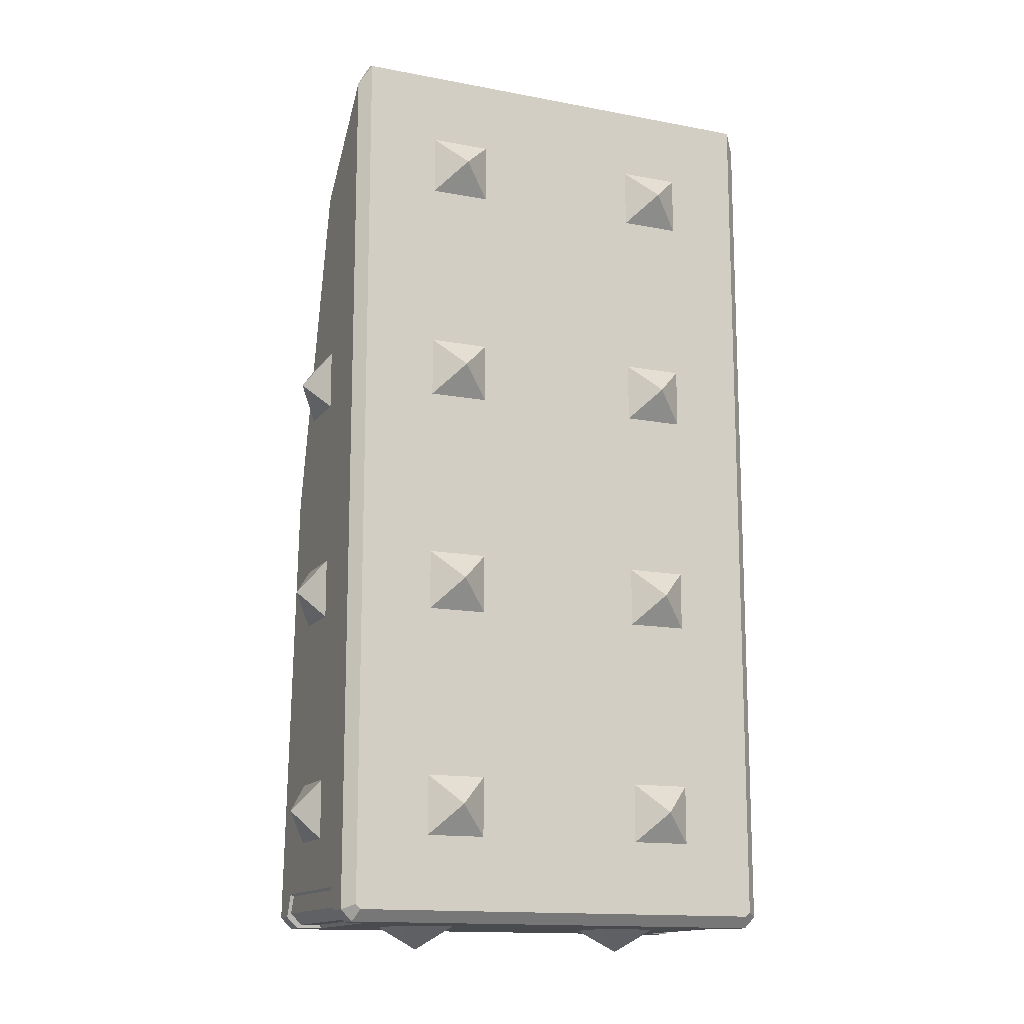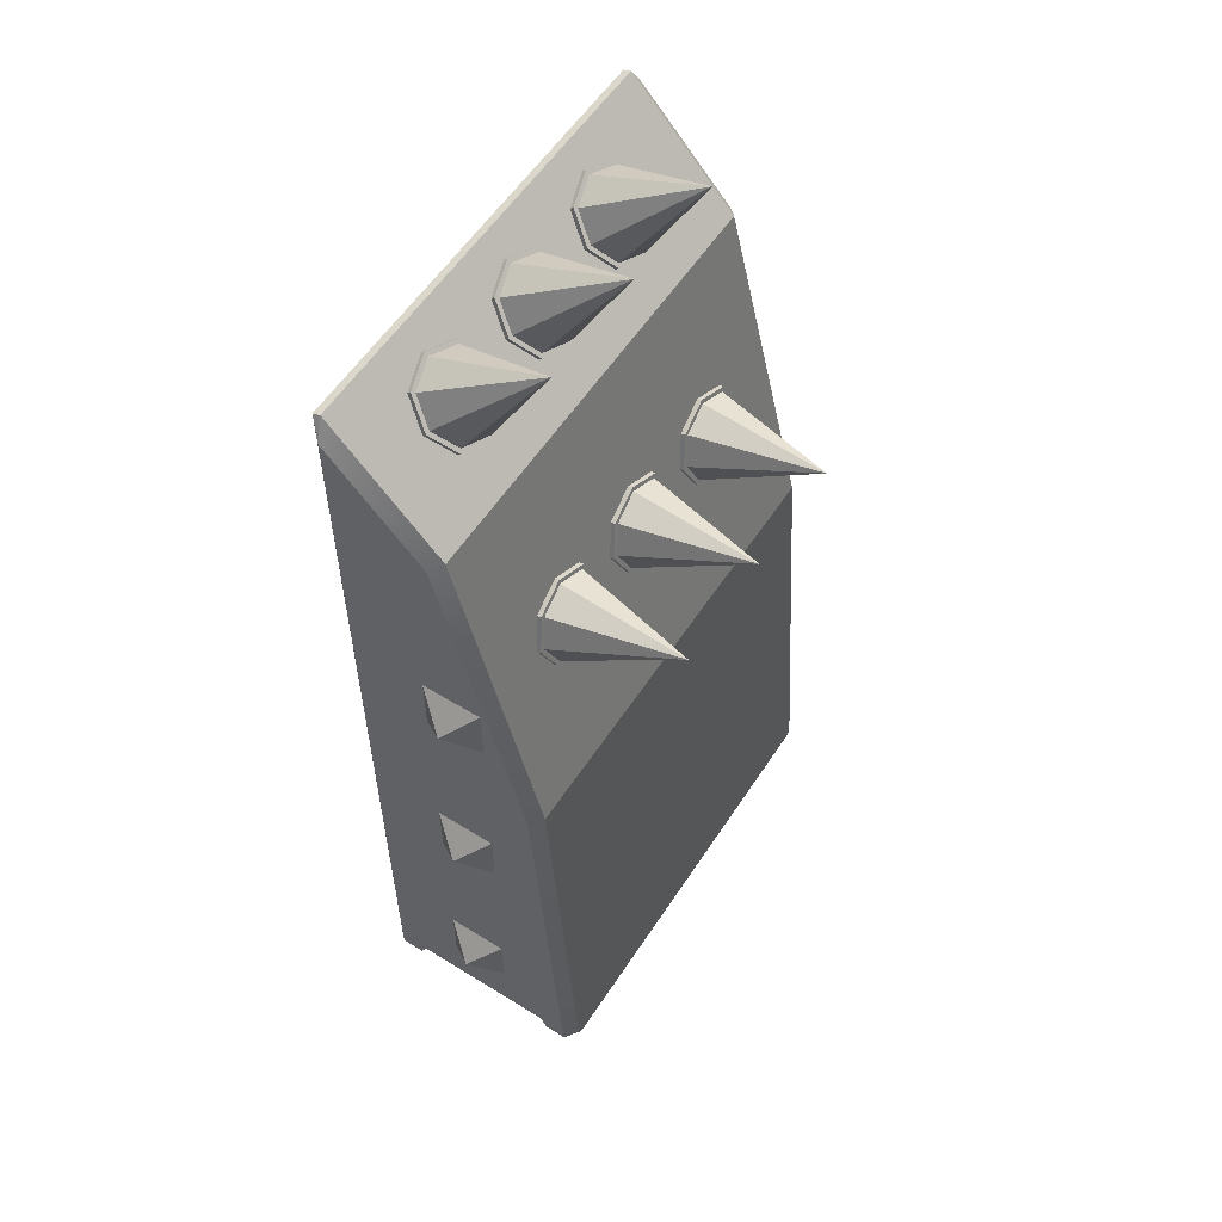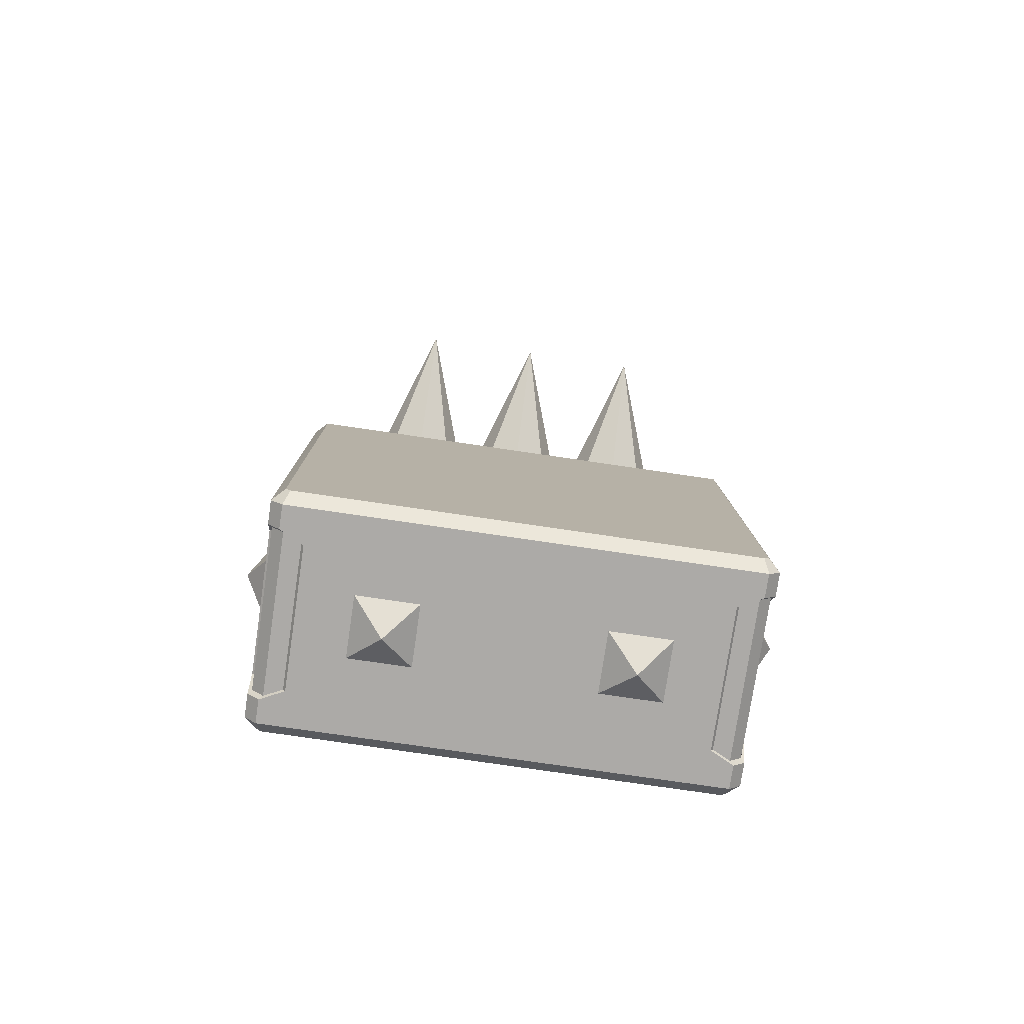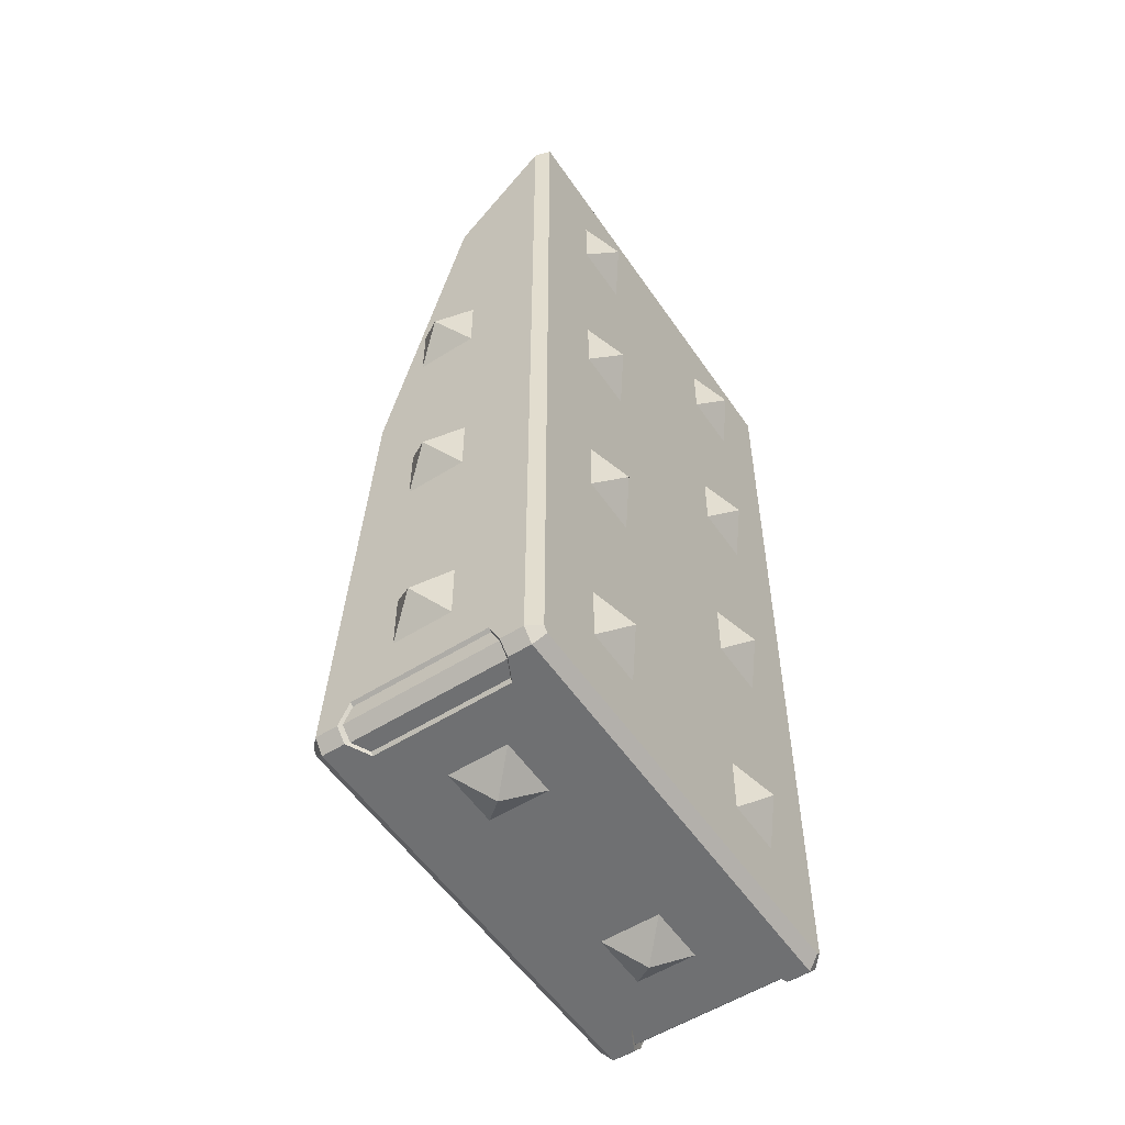
<metadata>
{"format":"obj","ext":"obj","renderer":"f3d","projection":"perspective","resolution":1024,"background":"white","views":[{"elev":-14.3,"azim":-22.8,"up":"+Z"},{"elev":56.8,"azim":122.8,"up":"+Z"},{"elev":-76.1,"azim":171.6,"up":"+Z"},{"elev":-54.8,"azim":-56.3,"up":"+Z"}]}
</metadata>
<code>
o untitled
v -0.36 -0.3 -0.485
v -0.36 0.3 -0.485
v -0.35 0.3 -0.5
v -0.35 -0.3 -0.5
v -0.435 0.3375 -0.485
v -0.435 -0.3375 -0.485
v -0.45 0.35 -0.5
v -0.485 0.3375 -0.435
v -0.5 0.35 -0.45
v -0.485 -0.3375 -0.435
v -0.485 -0.3 -0.36
v -0.485 0.3 -0.36
v -0.5 -0.3 -0.35
v -0.5 -0.35 -0.45
v -0.5 0.3 -0.35
v 1.5 -0.35 -0.45
v 1.5 -0.3 -0.35
v 1.5 0.3 -0.35
v 1.5 0.35 -0.45
v -0.45 -0.35 -0.5
v 1.45 0.35 -0.5
v 1.35 0.3 -0.5
v 1.35 -0.3 -0.5
v 1.45 -0.35 -0.5
v 1.485 0.3375 -0.435
v 1.435 0.3375 -0.485
v 1.485 0.3 -0.36
v 1.485 -0.3 -0.36
v 1.485 -0.3375 -0.435
v 1.435 -0.3375 -0.485
v 1.36 -0.3 -0.485
v 1.36 0.3 -0.485
v -0.45 0.366 1.5
v -0.5 0.3165 1.492
v -0.45 0.4953 -0.4294
v -0.5 0.4466 -0.45
v -0.45 -0.5 -0.4293
v -0.5 -0.45 -0.45
v -0.45 -0.5 3.45
v -0.45 -0.4659 3.463
v -0.5 -0.45 3.373
v -0.5 -0.04537 2.939
v -0.45 0 2.964
v 1.5 0.3165 1.492
v 1.45 0.366 1.5
v 1.5 0.4466 -0.45
v 1.45 0.4953 -0.4294
v 1.45 0.4499 -0.5
v 1.429 0.4967 -0.4501
v -0.45 0.4499 -0.5
v -0.4293 0.4967 -0.4501
v 1.45 -0.4659 3.463
v 1.45 -0.5 3.45
v 1.5 -0.45 3.373
v 1.45 -0.5 -0.4293
v 1.5 -0.45 -0.45
v 1.5 -0.04537 2.939
v 1.45 0 2.964
v -0.45 -0.45 -0.5
v -0.4293 -0.5 -0.45
v 1.45 -0.45 -0.5
v 1.429 -0.5 -0.45
f 58 40 52
f 52 53 54
f 43 41 40
f 58 43 40
f 43 42 41
f 2 4 1
f 6 2 1
f 3 5 7
f 5 9 7
f 10 5 6
f 11 8 10
f 13 10 14
f 13 12 11
f 35 33 47
f 7 36 50
f 46 21 48
f 55 53 37
f 14 6 20
f 4 6 1
f 61 16 56
f 4 3 23
f 19 26 21
f 18 25 19
f 27 17 28
f 28 25 27
f 30 25 29
f 31 26 30
f 23 30 24
f 23 32 31
f 22 26 32
f 30 16 24
f 17 29 28
f 14 59 38
f 17 18 44
f 15 8 12
f 38 41 34
f 39 40 41
f 42 33 34
f 35 34 33
f 37 41 38
f 44 47 45
f 48 47 46
f 50 49 48
f 35 50 36
f 54 58 52
f 55 54 53
f 45 57 44
f 53 40 39
f 38 60 37
f 61 60 59
f 55 61 56
f 43 45 33
f 2 3 4
f 6 5 2
f 3 2 5
f 5 8 9
f 10 8 5
f 11 12 8
f 13 11 10
f 13 15 12
f 33 45 47
f 47 49 51
f 51 35 47
f 7 9 36
f 46 19 21
f 53 39 37
f 37 60 62
f 62 55 37
f 14 10 6
f 4 20 6
f 61 24 16
f 7 50 3
f 50 48 22
f 48 21 22
f 23 24 61
f 50 22 3
f 23 61 59
f 22 23 3
f 23 59 4
f 59 20 4
f 19 25 26
f 18 27 25
f 27 18 17
f 28 29 25
f 30 26 25
f 31 32 26
f 23 31 30
f 23 22 32
f 22 21 26
f 30 29 16
f 17 16 29
f 14 20 59
f 57 54 44
f 54 56 44
f 56 16 17
f 18 19 46
f 56 17 44
f 18 46 44
f 15 9 8
f 42 34 41
f 34 36 15
f 36 9 15
f 13 14 38
f 34 15 13
f 13 38 34
f 42 43 33
f 35 36 34
f 37 39 41
f 44 46 47
f 48 49 47
f 50 51 49
f 35 51 50
f 54 57 58
f 55 56 54
f 45 58 57
f 53 52 40
f 38 59 60
f 61 62 60
f 55 62 61
f 43 58 45
o untitled.001
v -9.7e-05 -0.3864 3.378
v -0.1415 -0.3465 3.335
v -0.2001 -0.25 3.232
v -0.1415 -0.3319 3.349
v -0.2001 -0.2354 3.246
v -9.7e-05 -0.3718 3.392
v 0.1413 -0.3465 3.335
v 0.1413 -0.3319 3.349
v 0.1999 -0.25 3.232
v 0.1999 -0.2354 3.246
v 0.1413 -0.1535 3.129
v 0.1413 -0.1389 3.142
v -9.7e-05 -0.1136 3.086
v -9.7e-05 -0.09894 3.099
v -0.1415 -0.1535 3.129
v -0.1415 -0.1389 3.142
v -0.07081 -0.1189 3.121
v -0.1801 -0.2354 3.246
v -0.1274 -0.1485 3.153
v -9.7e-05 0.1521 3.607
v -0.1274 -0.3222 3.339
v -9.7e-05 -0.3582 3.377
v 0.1272 -0.3222 3.339
v 0.1799 -0.2354 3.246
v 0.1272 -0.1485 3.153
v -9.7e-05 -0.1126 3.114
v -0.06374 -0.1306 3.133
v 0.4998 -0.3864 3.378
v 0.6412 -0.3465 3.335
v 0.9996 -0.3864 3.378
v 1.141 -0.3465 3.335
v 1.2 -0.25 3.232
v 1.141 -0.1535 3.129
v 0.9996 -0.1136 3.086
v 0.6412 -0.1535 3.129
v 0.4998 -0.1136 3.086
v 0.3584 -0.1535 3.129
v 0.2998 -0.25 3.232
v 0.3584 -0.3465 3.335
v 0.4998 -0.3718 3.392
v 0.3584 -0.3319 3.349
v 0.6412 -0.3319 3.349
v 0.6998 -0.25 3.232
v 0.6998 -0.2354 3.246
v 0.6412 -0.1389 3.142
v 0.4998 -0.09894 3.099
v 0.3584 -0.1389 3.142
v 0.4291 -0.1189 3.121
v 0.2998 -0.2354 3.246
v 0.3198 -0.2354 3.246
v 0.3725 -0.3222 3.339
v 0.4998 -0.3582 3.377
v 0.6271 -0.3222 3.339
v 0.6798 -0.2354 3.246
v 0.6271 -0.1485 3.153
v 0.4998 -0.1126 3.114
v 0.3725 -0.1485 3.153
v 0.4998 0.1521 3.607
v 0.8582 -0.3465 3.335
v 0.9996 -0.3718 3.392
v 0.8582 -0.3319 3.349
v 1.141 -0.3319 3.349
v 1.2 -0.2354 3.246
v 1.141 -0.1389 3.142
v 0.9996 -0.09894 3.099
v 0.8582 -0.1535 3.129
v 0.8582 -0.1389 3.142
v 0.7996 -0.25 3.232
v 0.7996 -0.2354 3.246
v 0.8196 -0.2354 3.246
v 0.8723 -0.3222 3.339
v 0.9996 -0.3582 3.377
v 1.127 -0.3222 3.339
v 1.18 -0.2354 3.246
v 1.127 -0.1485 3.153
v 0.9996 -0.1126 3.114
v 0.936 -0.1306 3.133
v 0.8723 -0.1485 3.153
v 0.9996 0.1521 3.607
v -9.7e-05 0.1345 2.426
v -0.1415 0.1487 2.369
v -0.2001 0.183 2.232
v -0.1415 0.1681 2.374
v -0.2001 0.2024 2.237
v -9.7e-05 0.1539 2.431
v 0.1413 0.1487 2.369
v 0.1413 0.1681 2.374
v 0.1999 0.183 2.232
v 0.1999 0.2024 2.237
v 0.1413 0.2173 2.095
v 0.1413 0.2367 2.1
v -9.7e-05 0.2315 2.038
v -9.7e-05 0.2509 2.043
v -0.1415 0.2173 2.095
v -0.1415 0.2367 2.1
v -0.1801 0.2024 2.237
v -0.1274 0.2333 2.113
v -9.7e-05 0.7166 2.365
v -0.1274 0.1715 2.36
v -9.7e-05 0.1588 2.412
v 0.1272 0.1715 2.36
v 0.1799 0.2024 2.237
v 0.1272 0.2333 2.113
v -9.7e-05 0.2461 2.062
v 0.3584 0.1487 2.369
v 0.4998 0.1345 2.426
v 0.6412 0.1487 2.369
v 0.6998 0.183 2.232
v 0.8582 0.1487 2.369
v 0.9996 0.1345 2.426
v 1.141 0.1487 2.369
v 1.2 0.183 2.232
v 1.141 0.2173 2.095
v 0.9996 0.2315 2.038
v 0.8582 0.2173 2.095
v 0.6412 0.2173 2.095
v 0.4998 0.2315 2.038
v 0.3584 0.2173 2.095
v 0.2998 0.183 2.232
v 0.6412 0.1681 2.374
v 0.4998 0.1539 2.431
v 0.6998 0.2024 2.237
v 0.6412 0.2367 2.1
v 0.4998 0.2509 2.043
v 0.3584 0.2367 2.1
v 0.2998 0.2024 2.237
v 0.3584 0.1681 2.374
v 0.3725 0.1715 2.36
v 0.3198 0.2024 2.237
v 0.3725 0.2333 2.113
v 0.4998 0.7166 2.365
v 0.4998 0.1588 2.412
v 0.6271 0.1715 2.36
v 0.6798 0.2024 2.237
v 0.6271 0.2333 2.113
v 0.4998 0.2461 2.062
v 0.7996 0.183 2.232
v 0.8582 0.2367 2.1
v 0.9996 0.2509 2.043
v 0.7996 0.2024 2.237
v 0.8582 0.1681 2.374
v 0.9996 0.1539 2.431
v 1.141 0.1681 2.374
v 1.2 0.2024 2.237
v 1.141 0.2367 2.1
v 0.9996 0.2461 2.062
v 0.8723 0.2333 2.113
v 0.8196 0.2024 2.237
v 0.8723 0.1715 2.36
v 0.9996 0.1588 2.412
v 1.127 0.1715 2.36
v 1.18 0.2024 2.237
v 1.127 0.2333 2.113
v 0.9996 0.7166 2.365
f 66 65 64
f 68 64 63
f 69 68 63
f 71 70 69
f 74 71 73
f 76 73 75
f 79 76 75
f 65 78 77
f 80 82 81
f 83 82 80
f 84 82 83
f 85 82 84
f 86 82 85
f 87 82 86
f 88 82 87
f 89 82 88
f 66 68 83
f 121 128 95
f 77 73 69
f 102 101 90
f 91 102 90
f 105 104 91
f 107 105 97
f 108 97 98
f 110 108 98
f 100 109 99
f 103 100 101
f 104 106 115
f 112 120 119
f 113 120 112
f 114 120 113
f 115 120 114
f 116 120 115
f 117 120 116
f 118 120 117
f 118 119 120
f 177 175 173
f 122 121 92
f 93 122 92
f 94 124 93
f 126 94 95
f 127 95 96
f 128 127 96
f 130 129 128
f 123 130 121
f 132 141 140
f 133 141 132
f 134 141 133
f 135 141 134
f 136 141 135
f 137 141 136
f 138 141 137
f 139 141 138
f 145 144 143
f 147 143 142
f 148 147 142
f 150 149 148
f 152 151 150
f 154 153 152
f 157 154 156
f 146 156 144
f 158 160 159
f 161 160 158
f 162 160 161
f 163 160 162
f 164 160 163
f 165 160 164
f 166 160 165
f 166 159 160
f 214 213 206
f 155 157 159
f 135 124 125
f 194 189 183
f 97 105 91
f 169 183 168
f 170 182 169
f 178 184 170
f 179 185 178
f 187 179 180
f 188 180 181
f 189 181 167
f 183 167 168
f 191 193 192
f 190 193 191
f 194 193 190
f 195 193 194
f 196 193 195
f 197 193 196
f 198 193 197
f 198 192 193
f 109 119 110
f 200 176 177
f 202 177 199
f 203 199 171
f 204 171 172
f 173 204 172
f 174 205 173
f 175 206 174
f 176 207 175
f 140 129 131
f 198 197 185
f 211 210 202
f 162 147 149
f 88 74 76
f 208 216 215
f 208 209 216
f 210 216 209
f 211 216 210
f 212 216 211
f 213 216 212
f 214 216 213
f 215 216 214
f 66 67 65
f 68 66 64
f 69 70 68
f 71 72 70
f 74 72 71
f 76 74 73
f 75 77 79
f 77 78 79
f 65 67 78
f 89 81 82
f 72 74 87
f 72 87 86
f 89 79 81
f 79 78 81
f 70 72 86
f 70 86 85
f 81 78 67
f 80 81 67
f 68 70 85
f 68 85 84
f 80 67 66
f 68 84 83
f 83 80 66
f 93 92 121
f 121 130 128
f 128 96 95
f 95 94 93
f 93 121 95
f 77 75 73
f 73 71 69
f 69 63 64
f 64 65 69
f 65 77 69
f 102 103 101
f 91 104 102
f 105 106 104
f 107 106 105
f 108 107 97
f 98 99 110
f 99 109 110
f 100 111 109
f 103 111 100
f 112 109 111
f 108 110 118
f 110 119 118
f 112 111 103
f 113 112 103
f 107 108 118
f 107 118 117
f 113 103 102
f 114 113 102
f 106 107 117
f 106 117 116
f 114 102 104
f 106 116 115
f 115 114 104
f 173 172 171
f 171 199 177
f 177 176 175
f 175 174 173
f 173 171 177
f 122 123 121
f 93 124 122
f 94 125 124
f 126 125 94
f 127 126 95
f 128 129 127
f 130 131 129
f 123 131 130
f 139 140 141
f 145 146 144
f 147 145 143
f 148 149 147
f 150 151 149
f 152 153 151
f 154 155 153
f 157 155 154
f 146 157 156
f 212 211 204
f 201 200 208
f 200 209 208
f 212 204 205
f 213 212 205
f 207 201 208
f 207 208 215
f 213 205 206
f 207 215 206
f 215 214 206
f 164 149 151
f 145 147 162
f 145 162 161
f 164 151 165
f 151 153 165
f 146 145 161
f 146 161 158
f 165 153 155
f 166 165 155
f 157 146 159
f 146 158 159
f 159 166 155
f 134 133 123
f 127 139 138
f 127 138 126
f 138 137 126
f 134 123 122
f 135 134 124
f 134 122 124
f 126 137 125
f 137 136 125
f 136 135 125
f 194 190 189
f 91 90 99
f 90 101 99
f 101 100 99
f 99 98 91
f 98 97 91
f 169 182 183
f 170 184 182
f 178 185 184
f 179 186 185
f 187 186 179
f 188 187 180
f 189 188 181
f 183 189 167
f 109 112 119
f 200 201 176
f 202 200 177
f 203 202 199
f 204 203 171
f 173 205 204
f 174 206 205
f 175 207 206
f 176 201 207
f 140 139 129
f 139 127 129
f 131 123 133
f 131 133 132
f 131 132 140
f 188 189 190
f 188 190 191
f 194 183 182
f 195 194 182
f 187 188 192
f 188 191 192
f 195 182 184
f 196 195 184
f 186 187 192
f 186 192 198
f 196 184 197
f 184 185 197
f 186 198 185
f 209 200 202
f 203 204 211
f 210 209 202
f 203 211 202
f 149 164 163
f 163 162 149
f 76 79 88
f 79 89 88
f 88 87 74
f 144 156 148
f 178 170 169
f 156 154 152
f 152 150 156
f 150 148 156
f 148 142 143
f 143 144 148
f 169 168 180
f 168 167 180
f 167 181 180
f 180 179 169
f 179 178 169
o DarkLightBrudger7
v -0.5 0.13 1.87
v -0.5 -0.13 1.87
v -0.6 -0 2
v -0.5 -0.13 2.13
v -0.5 0.13 2.13
v -0.5 0.13 -0.13
v -0.5 -0.13 -0.13
v -0.6 -0 3e-06
v -0.5 -0.13 0.13
v -0.5 0.13 0.13
v 0 -0.6 2
v -0.13 -0.5 2.13
v -0.13 -0.5 1.87
v 0.13 -0.5 2.13
v 0.13 -0.5 1.87
v 0.13 0.13 -0.5
v 0 0 -0.6
v -0.13 0.13 -0.5
v 0.13 -0.13 -0.5
v -0.13 -0.13 -0.5
v 0.13 -0.5 3.13
v 0 -0.6 3
v 0.13 -0.5 2.87
v -0.13 -0.5 3.13
v -0.13 -0.5 2.87
v 0 -0.6 1
v -0.13 -0.5 0.87
v 0.13 -0.5 0.87
v -0.13 -0.5 1.13
v 0.13 -0.5 1.13
v -0.5 0.13 0.87
v -0.5 -0.13 0.87
v -0.6 -0 1
v -0.5 -0.13 1.13
v -0.5 0.13 1.13
v 0.13 -0.5 0.13
v 0 -0.6 3e-06
v 0.13 -0.5 -0.13
v -0.13 -0.5 0.13
v -0.13 -0.5 -0.13
v 1.5 -0.13 2.13
v 1.6 -0 2
v 1.5 0.13 2.13
v 1.5 -0.13 1.87
v 1.5 0.13 1.87
v 1.5 -0.13 -0.13
v 1.6 -0 3e-06
v 1.5 -0.13 0.13
v 1.5 0.13 -0.13
v 1.5 0.13 0.13
v 1 -0.6 2
v 0.87 -0.5 2.13
v 0.87 -0.5 1.87
v 1.13 -0.5 2.13
v 1.13 -0.5 1.87
v 1.13 0.13 -0.5
v 1 0 -0.6
v 0.87 0.13 -0.5
v 1.13 -0.13 -0.5
v 0.87 -0.13 -0.5
v 1.13 -0.5 3.13
v 1 -0.6 3
v 1.13 -0.5 2.87
v 0.87 -0.5 3.13
v 0.87 -0.5 2.87
v 1 -0.6 1
v 0.87 -0.5 0.87
v 1.13 -0.5 0.87
v 0.87 -0.5 1.13
v 1.13 -0.5 1.13
v 1.6 -0 1
v 1.5 -0.13 0.87
v 1.5 0.13 0.87
v 1.5 -0.13 1.13
v 1.5 0.13 1.13
v 1.13 -0.5 0.13
v 1 -0.6 3e-06
v 1.13 -0.5 -0.13
v 0.87 -0.5 0.13
v 0.87 -0.5 -0.13
f 217 218 219
f 220 219 218
f 221 219 220
f 219 221 217
f 222 223 224
f 225 224 223
f 226 224 225
f 224 226 222
f 227 228 229
f 227 230 228
f 230 227 231
f 227 229 231
f 232 233 234
f 235 233 232
f 233 235 236
f 233 236 234
f 237 238 239
f 238 237 240
f 238 240 241
f 238 241 239
f 242 243 244
f 242 245 243
f 242 246 245
f 246 242 244
f 247 248 249
f 250 249 248
f 251 249 250
f 249 251 247
f 252 253 254
f 253 252 255
f 253 255 256
f 253 256 254
f 257 258 259
f 258 257 260
f 258 260 261
f 259 258 261
f 262 263 264
f 263 262 265
f 263 265 266
f 264 263 266
f 267 268 269
f 267 270 268
f 270 267 271
f 267 269 271
f 272 273 274
f 275 273 272
f 273 275 276
f 273 276 274
f 277 278 279
f 278 277 280
f 278 280 281
f 278 281 279
f 282 283 284
f 282 285 283
f 282 286 285
f 286 282 284
f 287 288 289
f 287 290 288
f 290 287 291
f 291 287 289
f 292 293 294
f 293 292 295
f 293 295 296
f 293 296 294

</code>
